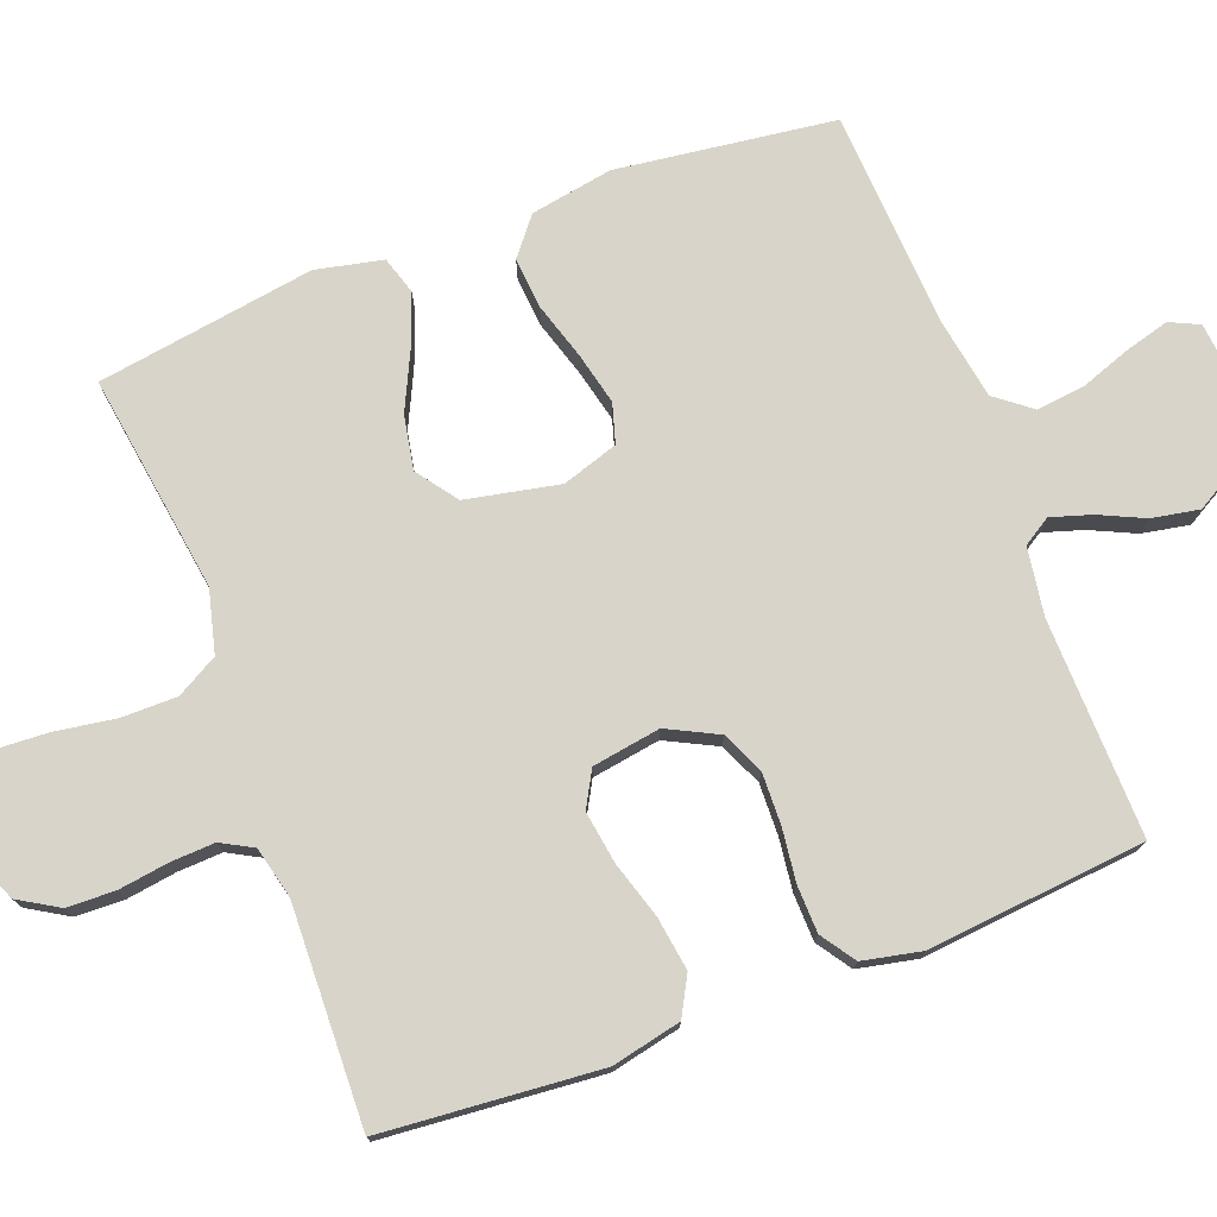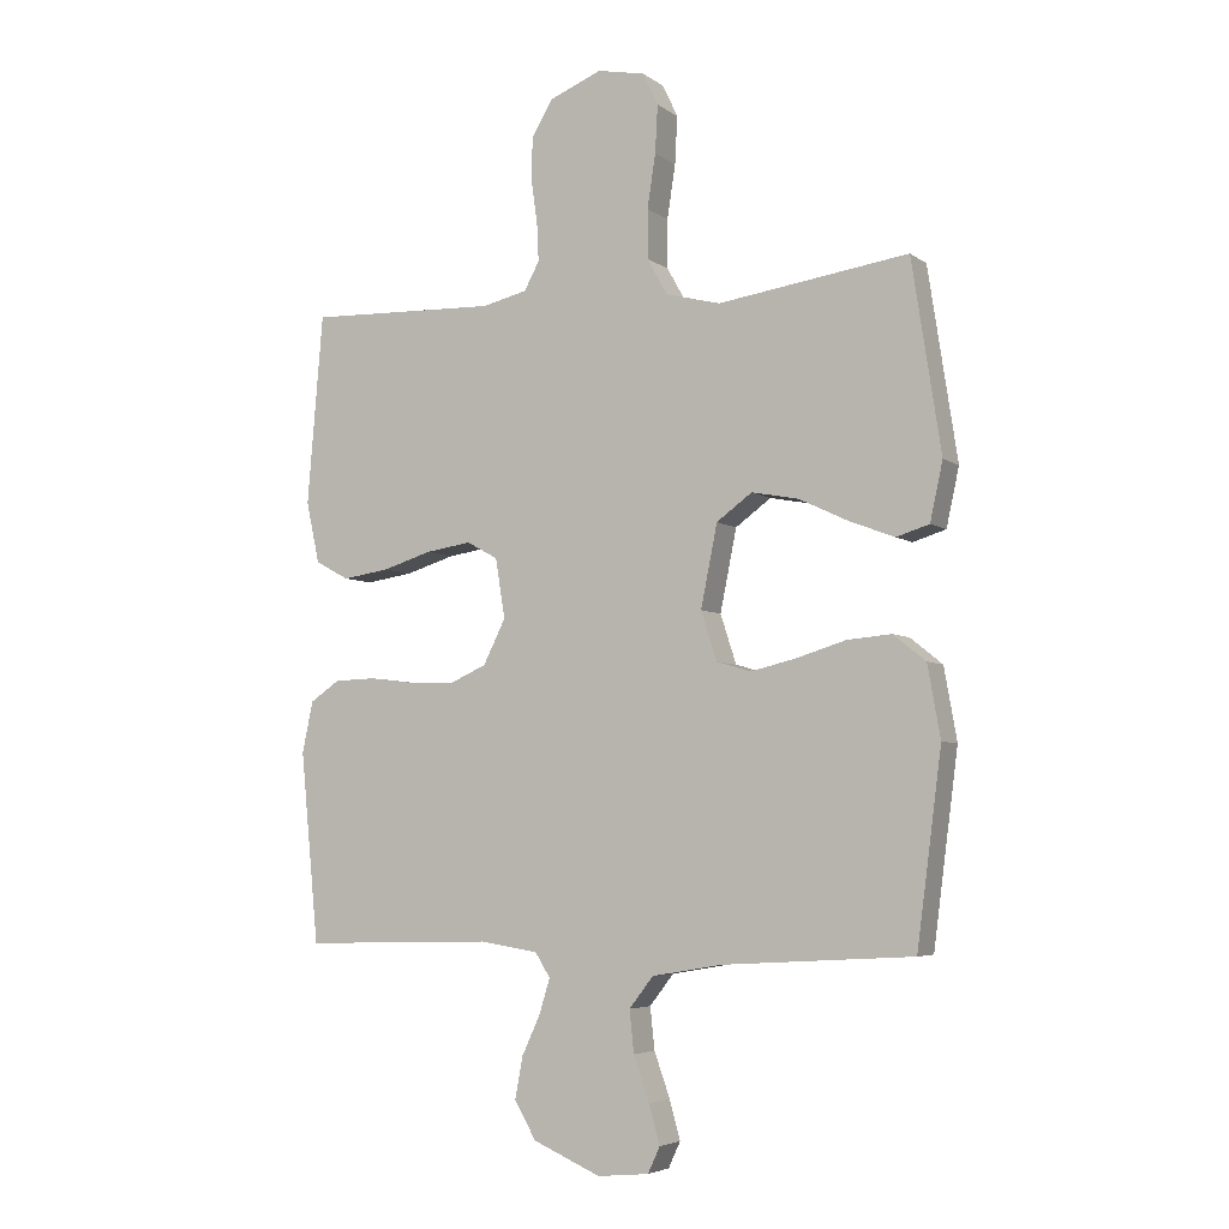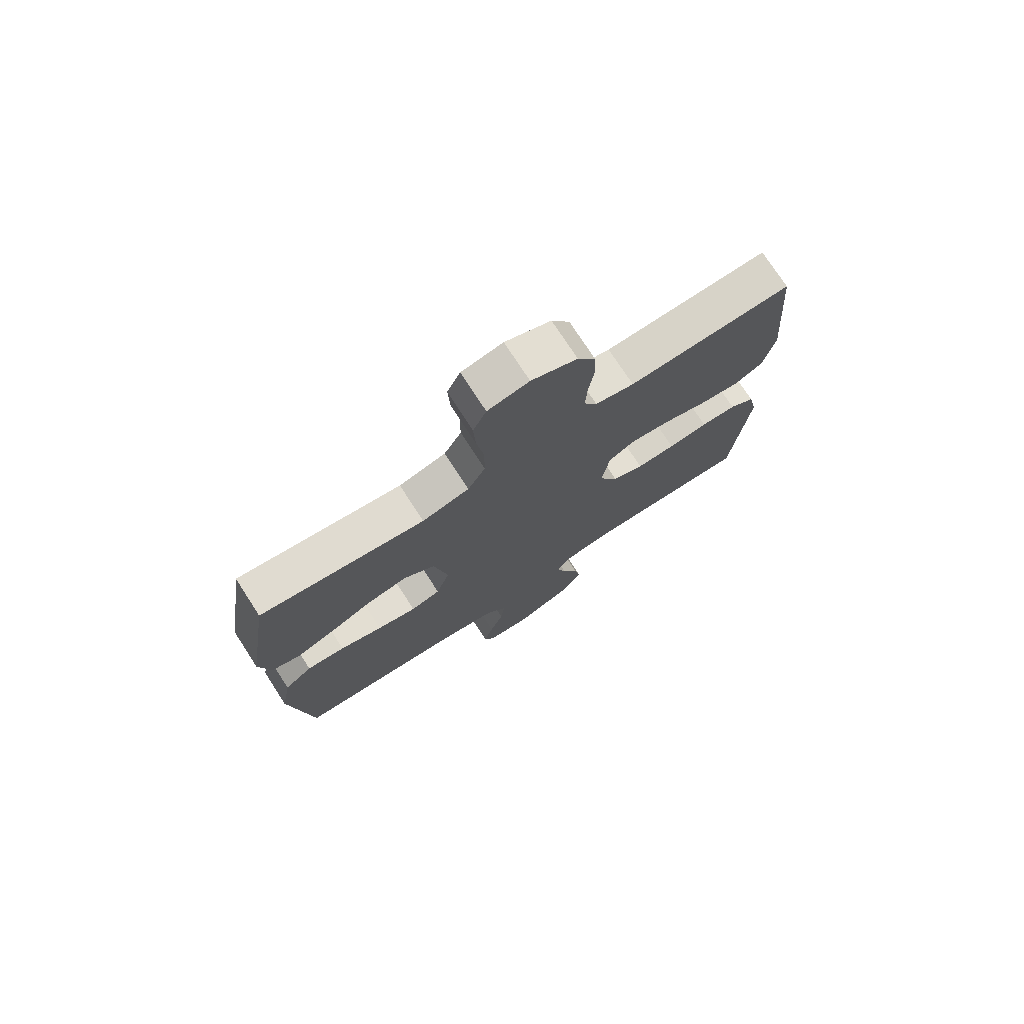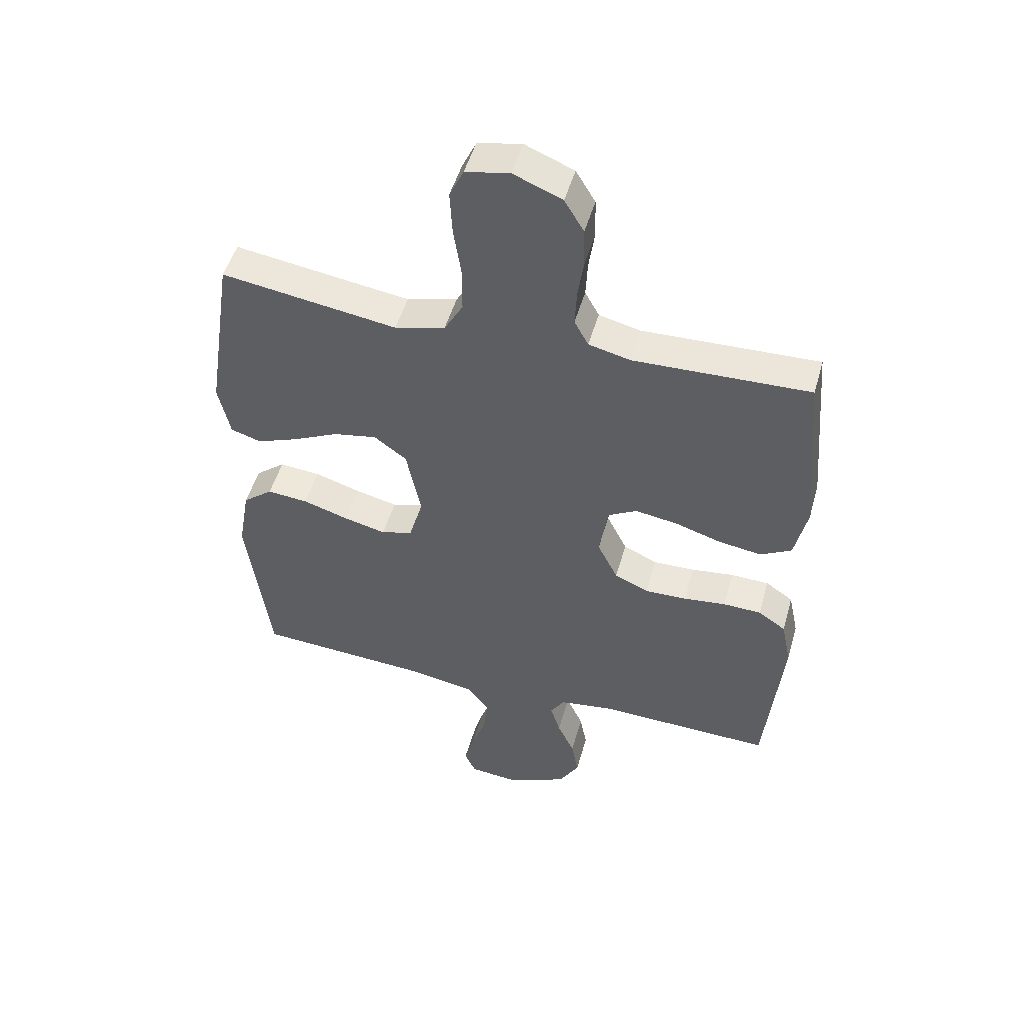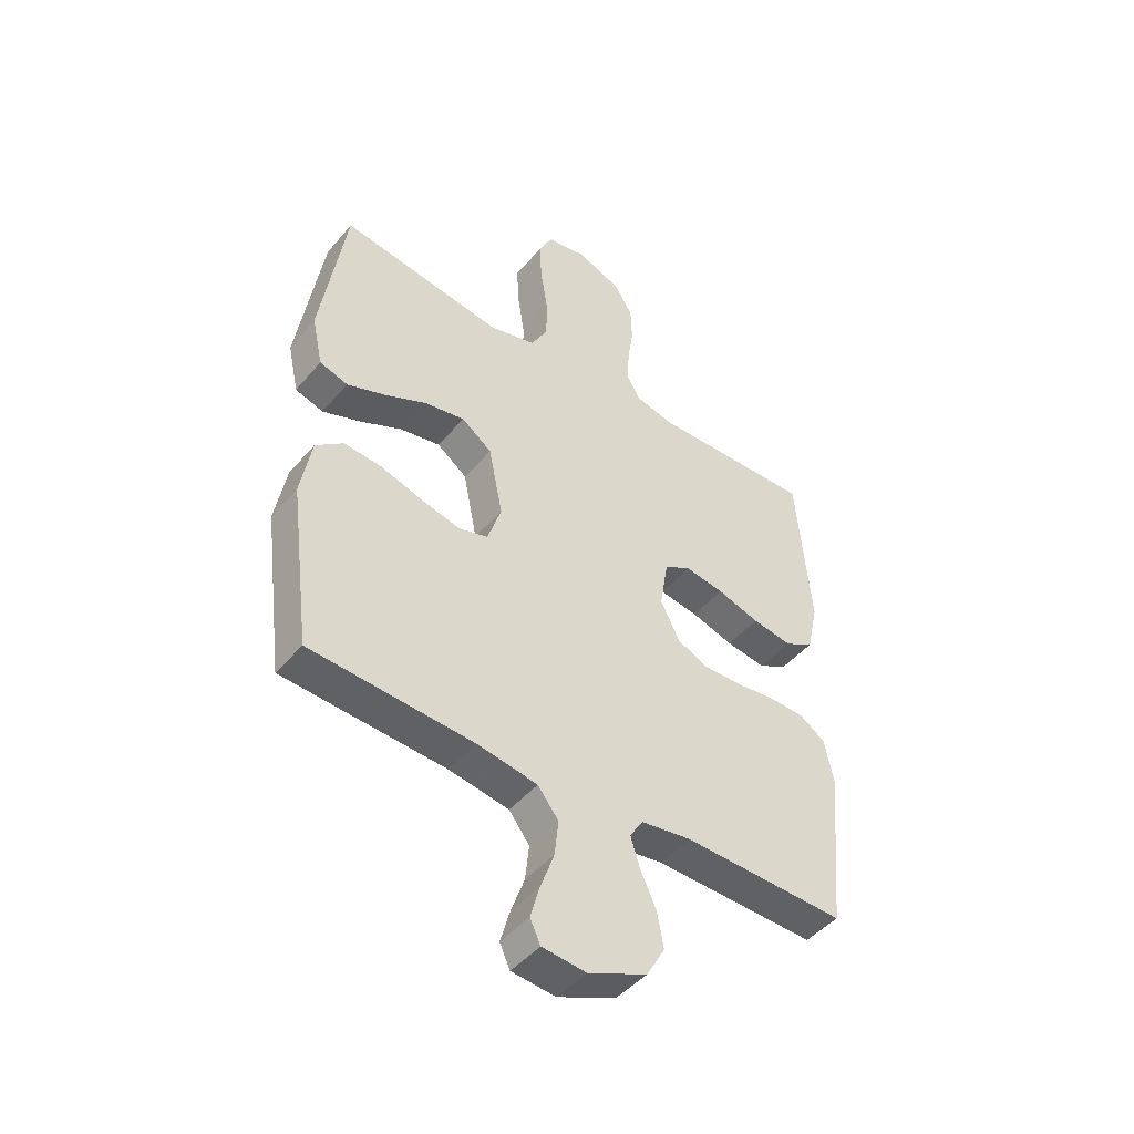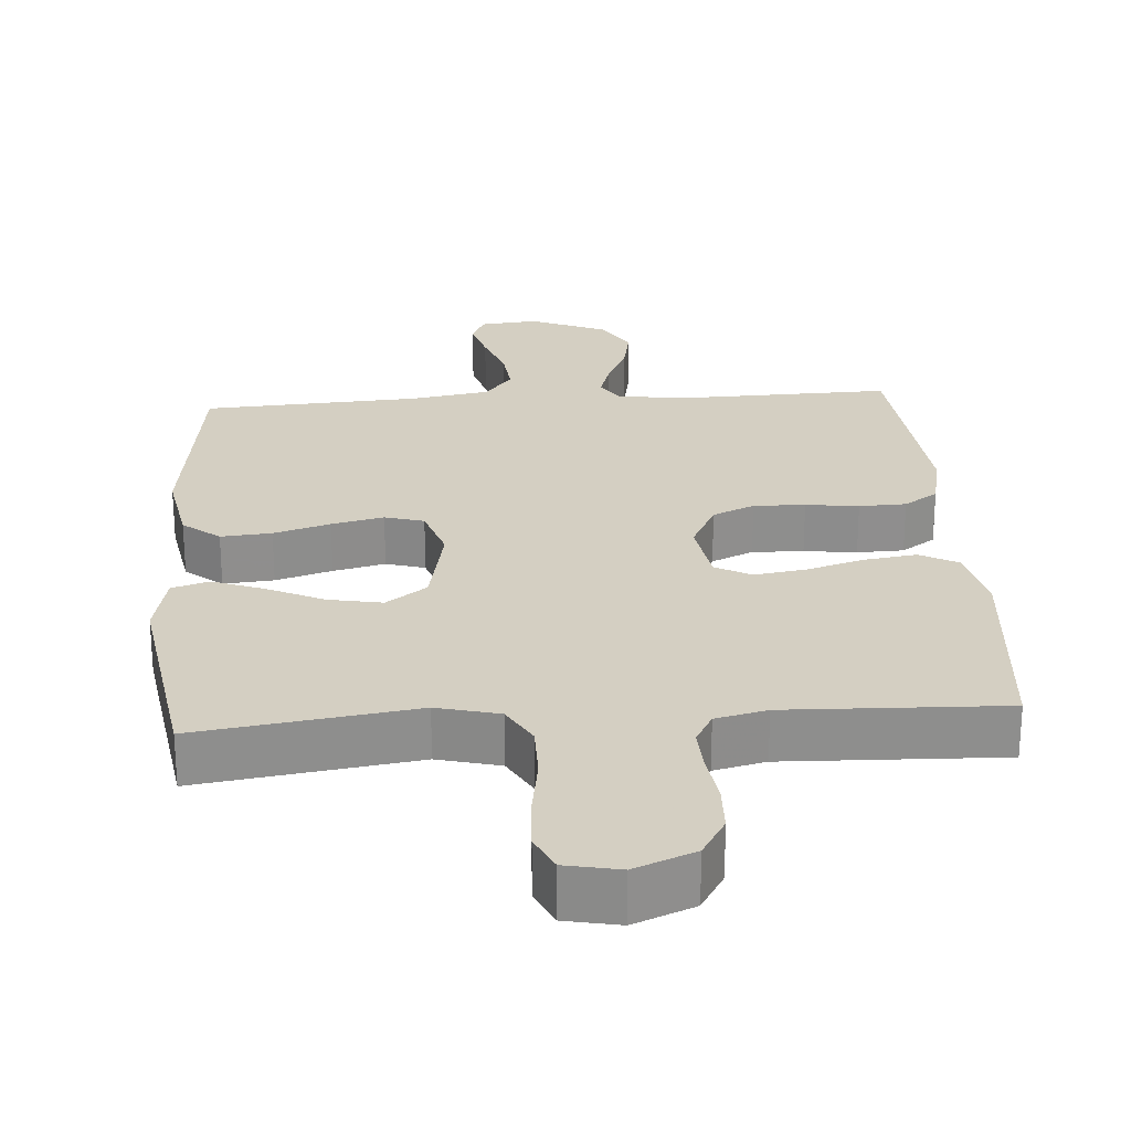
<metadata>
{"format":"obj","ext":"obj","renderer":"f3d","projection":"perspective","resolution":1024,"background":"white","views":[{"elev":75.7,"azim":69.3,"up":"+Y"},{"elev":-5.0,"azim":-153.3,"up":"+Z"},{"elev":75.3,"azim":-33.0,"up":"+Z"},{"elev":49.9,"azim":15.7,"up":"+Z"},{"elev":-46.4,"azim":-37.7,"up":"+Z"},{"elev":25.4,"azim":-4.0,"up":"+Y"}]}
</metadata>
<code>
v -0.5 0.07 0.5
v -0.2 0.07 0.456
v -0.114 0.07 0.478
v -0.082 0.07 0.535
v -0.082 0.07 0.612
v -0.095 0.07 0.696
v -0.099 0.07 0.771
v -0.075 0.07 0.822
v 0 0.07 0.837
v 0.083 0.07 0.803
v 0.116 0.07 0.748
v 0.118 0.07 0.681
v 0.108 0.07 0.612
v 0.105 0.07 0.551
v 0.129 0.07 0.507
v 0.2 0.07 0.49
v 0.5 0.07 0.5
v 0.525 0.07 0.2
v 0.504 0.07 0.104
v 0.451 0.07 0.075
v 0.377 0.07 0.086
v 0.299 0.07 0.11
v 0.227 0.07 0.121
v 0.178 0.07 0.094
v 0.163 0.07 0
v 0.198 0.07 -0.07
v 0.256 0.07 -0.096
v 0.327 0.07 -0.094
v 0.4 0.07 -0.085
v 0.465 0.07 -0.087
v 0.512 0.07 -0.119
v 0.529 0.07 -0.2
v 0.5 0.07 -0.5
v 0.2 0.07 -0.492
v 0.107 0.07 -0.506
v 0.083 0.07 -0.544
v 0.1 0.07 -0.599
v 0.129 0.07 -0.662
v 0.141 0.07 -0.727
v 0.107 0.07 -0.786
v 0 0.07 -0.832
v -0.081 0.07 -0.824
v -0.1 0.07 -0.783
v -0.083 0.07 -0.722
v -0.058 0.07 -0.652
v -0.051 0.07 -0.586
v -0.089 0.07 -0.537
v -0.2 0.07 -0.518
v -0.5 0.07 -0.5
v -0.539 0.07 -0.2
v -0.519 0.07 -0.087
v -0.468 0.07 -0.046
v -0.398 0.07 -0.052
v -0.32 0.07 -0.076
v -0.248 0.07 -0.093
v -0.194 0.07 -0.077
v -0.169 0.07 0
v -0.195 0.07 0.129
v -0.251 0.07 0.17
v -0.325 0.07 0.156
v -0.403 0.07 0.119
v -0.474 0.07 0.092
v -0.526 0.07 0.108
v -0.546 0.07 0.2
v -0.5 0 0.5
v -0.2 0 0.456
v -0.114 0 0.478
v -0.082 0 0.535
v -0.082 0 0.612
v -0.095 0 0.696
v -0.099 0 0.771
v -0.075 0 0.822
v 0 0 0.837
v 0.083 0 0.803
v 0.116 0 0.748
v 0.118 0 0.681
v 0.108 0 0.612
v 0.105 0 0.551
v 0.129 0 0.507
v 0.2 0 0.49
v 0.5 0 0.5
v 0.525 0 0.2
v 0.504 0 0.104
v 0.451 0 0.075
v 0.377 0 0.086
v 0.299 0 0.11
v 0.227 0 0.121
v 0.178 0 0.094
v 0.163 0 0
v 0.198 0 -0.07
v 0.256 0 -0.096
v 0.327 0 -0.094
v 0.4 0 -0.085
v 0.465 0 -0.087
v 0.512 0 -0.119
v 0.529 0 -0.2
v 0.5 0 -0.5
v 0.2 0 -0.492
v 0.107 0 -0.506
v 0.083 0 -0.544
v 0.1 0 -0.599
v 0.129 0 -0.662
v 0.141 0 -0.727
v 0.107 0 -0.786
v 0 0 -0.832
v -0.081 0 -0.824
v -0.1 0 -0.783
v -0.083 0 -0.722
v -0.058 0 -0.652
v -0.051 0 -0.586
v -0.089 0 -0.537
v -0.2 0 -0.518
v -0.5 0 -0.5
v -0.539 0 -0.2
v -0.519 0 -0.087
v -0.468 0 -0.046
v -0.398 0 -0.052
v -0.32 0 -0.076
v -0.248 0 -0.093
v -0.194 0 -0.077
v -0.169 0 0
v -0.195 0 0.129
v -0.251 0 0.17
v -0.325 0 0.156
v -0.403 0 0.119
v -0.474 0 0.092
v -0.526 0 0.108
v -0.546 0 0.2
f 63 64 1 2
f 60 61 62 63
f 60 63 2 3
f 59 60 3
f 58 59 3 4
f 57 58 4
f 51 52 53 54
f 51 54 55
f 48 49 50 51
f 47 48 51 55
f 46 47 55 56
f 42 43 44 45
f 40 41 42 45
f 40 45 46
f 37 38 39 40
f 36 37 40 46
f 35 36 46 56
f 31 32 33 34
f 28 29 30 31
f 27 28 31 34
f 26 27 34 35
f 19 20 21 22
f 19 22 23
f 16 17 18 19
f 15 16 19 23
f 14 15 23 24
f 10 11 12 13
f 10 13 14
f 9 10 14
f 5 6 7 8
f 4 5 8 9
f 57 4 9 14
f 25 26 35 56
f 25 56 57
f 14 24 25 57
f 66 65 128 127
f 127 126 125 124
f 67 66 127 124
f 67 124 123
f 68 67 123 122
f 68 122 121
f 118 117 116 115
f 119 118 115
f 115 114 113 112
f 119 115 112 111
f 120 119 111 110
f 109 108 107 106
f 109 106 105 104
f 110 109 104
f 104 103 102 101
f 110 104 101 100
f 120 110 100 99
f 98 97 96 95
f 95 94 93 92
f 98 95 92 91
f 99 98 91 90
f 86 85 84 83
f 87 86 83
f 83 82 81 80
f 87 83 80 79
f 88 87 79 78
f 77 76 75 74
f 78 77 74
f 78 74 73
f 72 71 70 69
f 73 72 69 68
f 78 73 68 121
f 120 99 90 89
f 121 120 89
f 121 89 88 78
f 1 65 66 2
f 2 66 67 3
f 3 67 68 4
f 4 68 69 5
f 5 69 70 6
f 6 70 71 7
f 7 71 72 8
f 8 72 73 9
f 9 73 74 10
f 10 74 75 11
f 11 75 76 12
f 12 76 77 13
f 13 77 78 14
f 14 78 79 15
f 15 79 80 16
f 16 80 81 17
f 17 81 82 18
f 18 82 83 19
f 19 83 84 20
f 20 84 85 21
f 21 85 86 22
f 22 86 87 23
f 23 87 88 24
f 24 88 89 25
f 25 89 90 26
f 26 90 91 27
f 27 91 92 28
f 28 92 93 29
f 29 93 94 30
f 30 94 95 31
f 31 95 96 32
f 32 96 97 33
f 33 97 98 34
f 34 98 99 35
f 35 99 100 36
f 36 100 101 37
f 37 101 102 38
f 38 102 103 39
f 39 103 104 40
f 40 104 105 41
f 41 105 106 42
f 42 106 107 43
f 43 107 108 44
f 44 108 109 45
f 45 109 110 46
f 46 110 111 47
f 47 111 112 48
f 48 112 113 49
f 49 113 114 50
f 50 114 115 51
f 51 115 116 52
f 52 116 117 53
f 53 117 118 54
f 54 118 119 55
f 55 119 120 56
f 56 120 121 57
f 57 121 122 58
f 58 122 123 59
f 59 123 124 60
f 60 124 125 61
f 61 125 126 62
f 62 126 127 63
f 63 127 128 64
f 64 128 65 1

</code>
